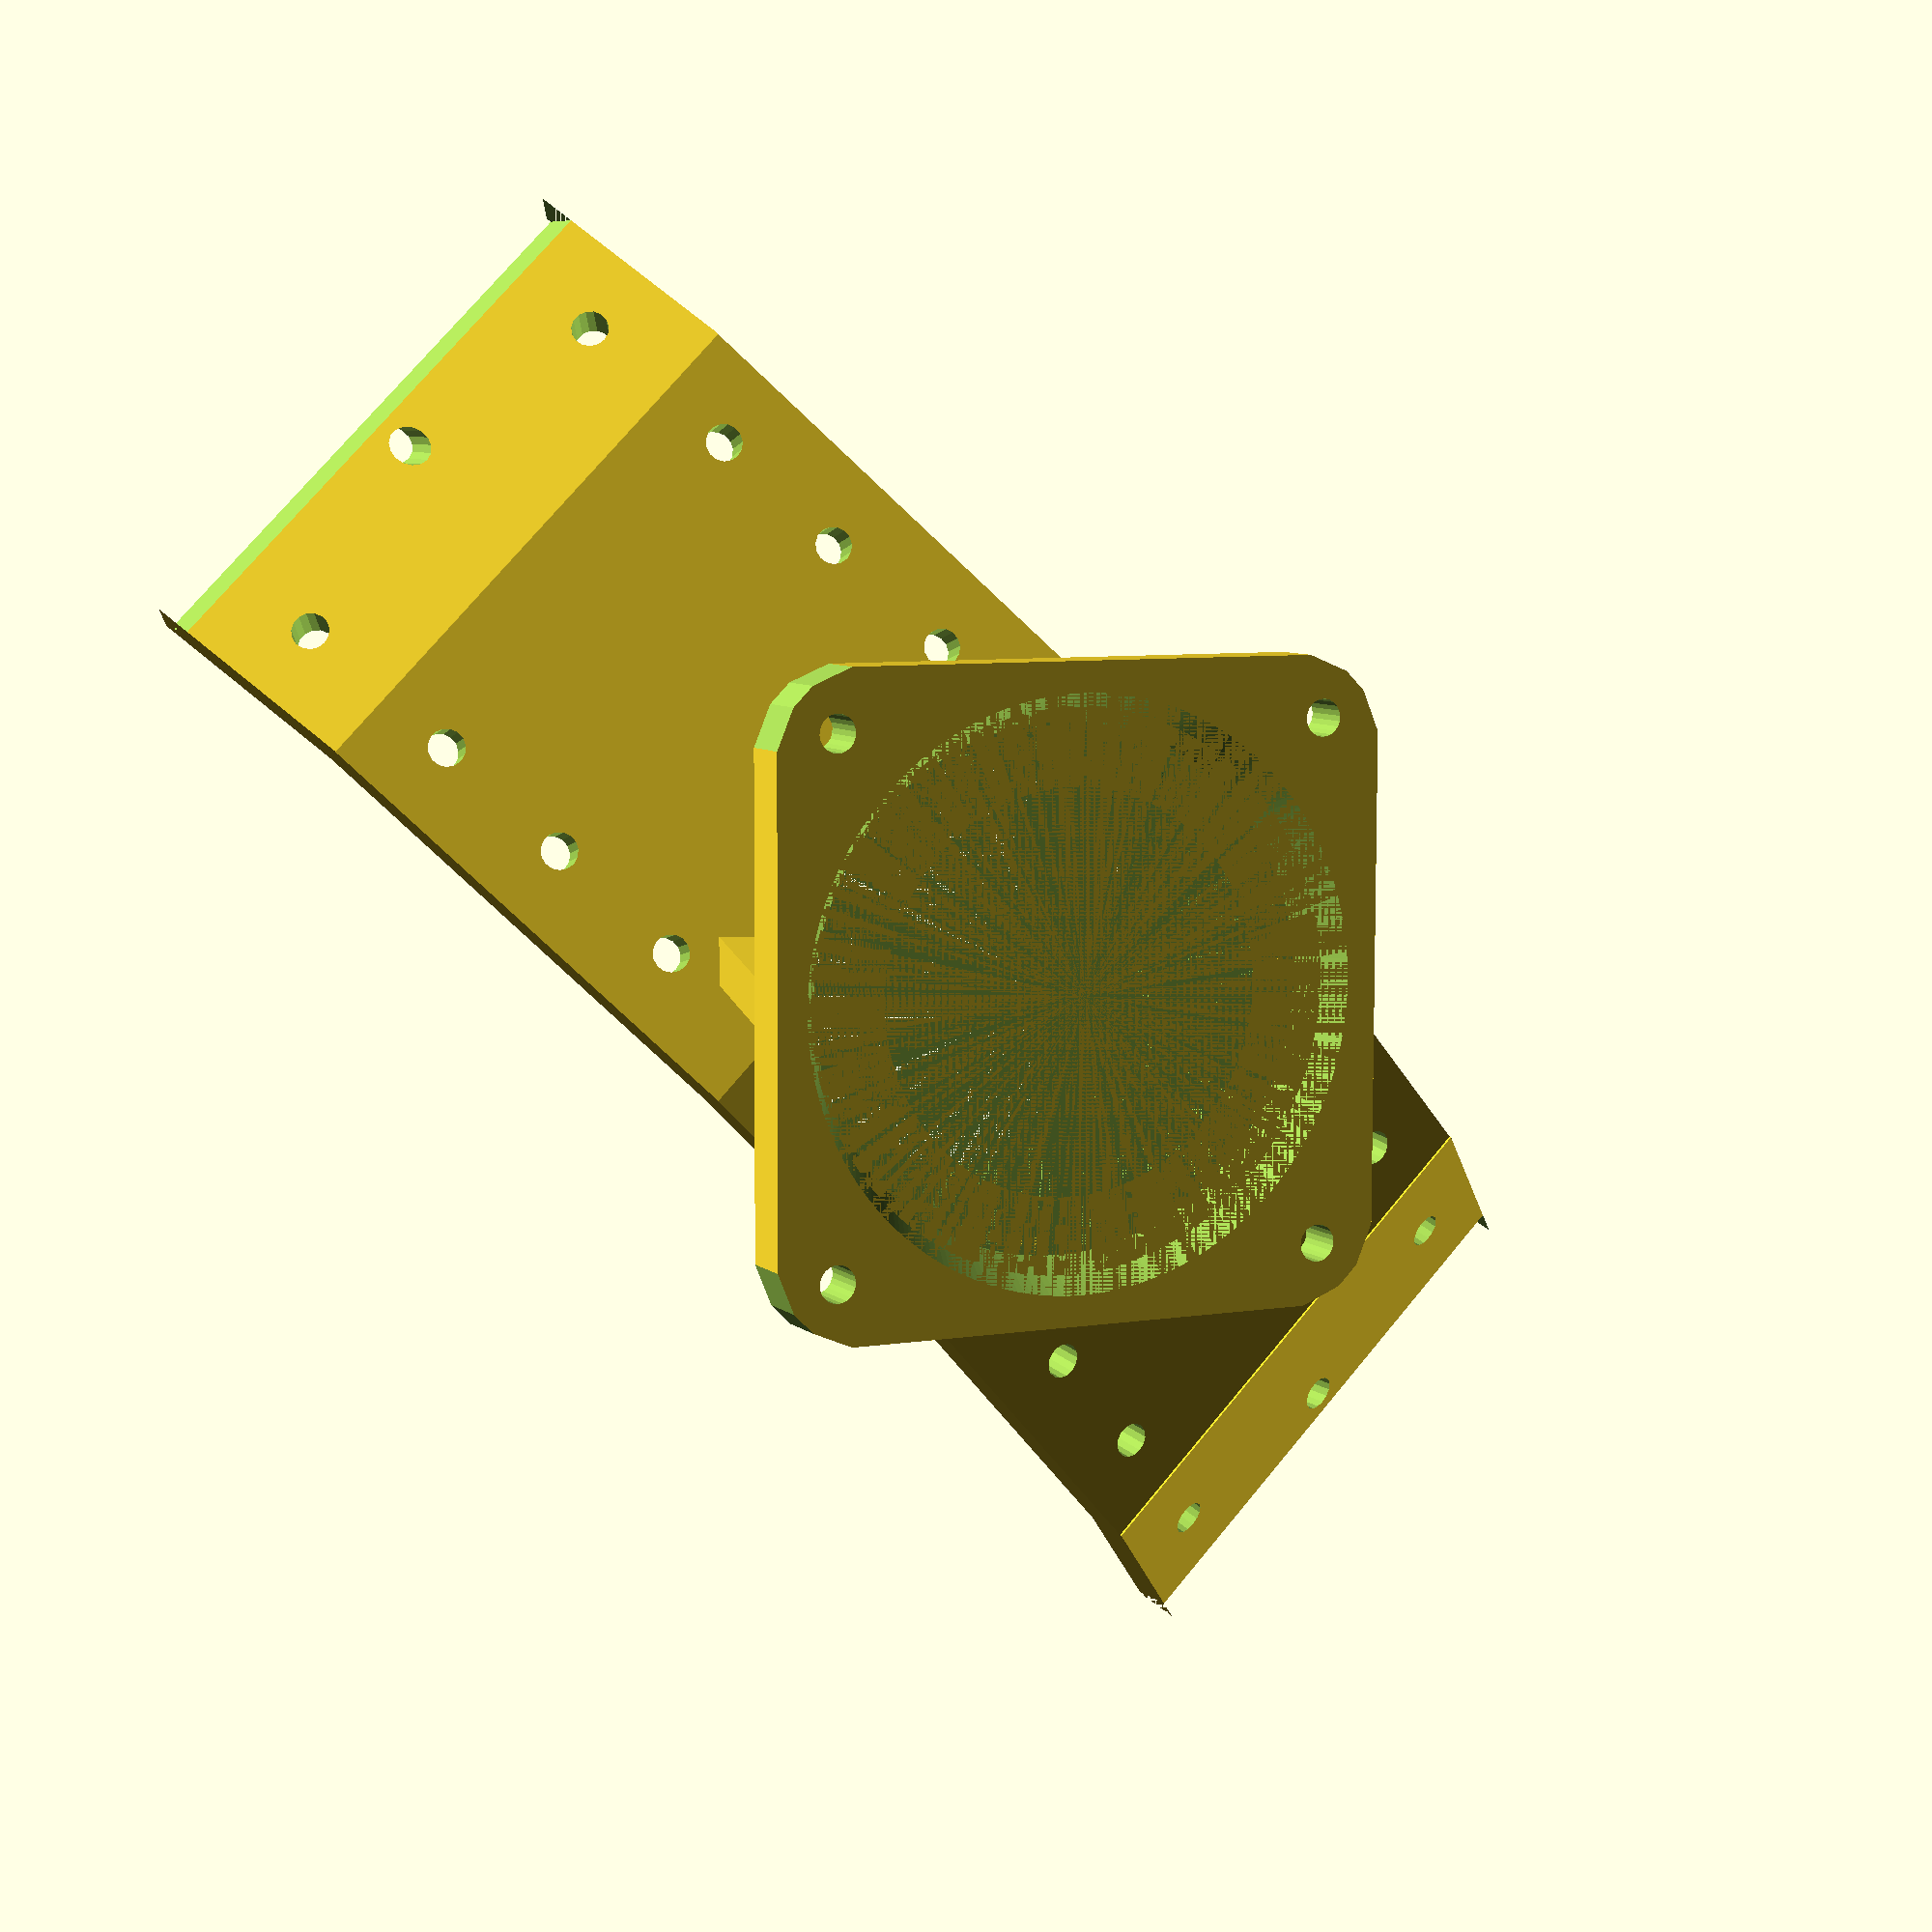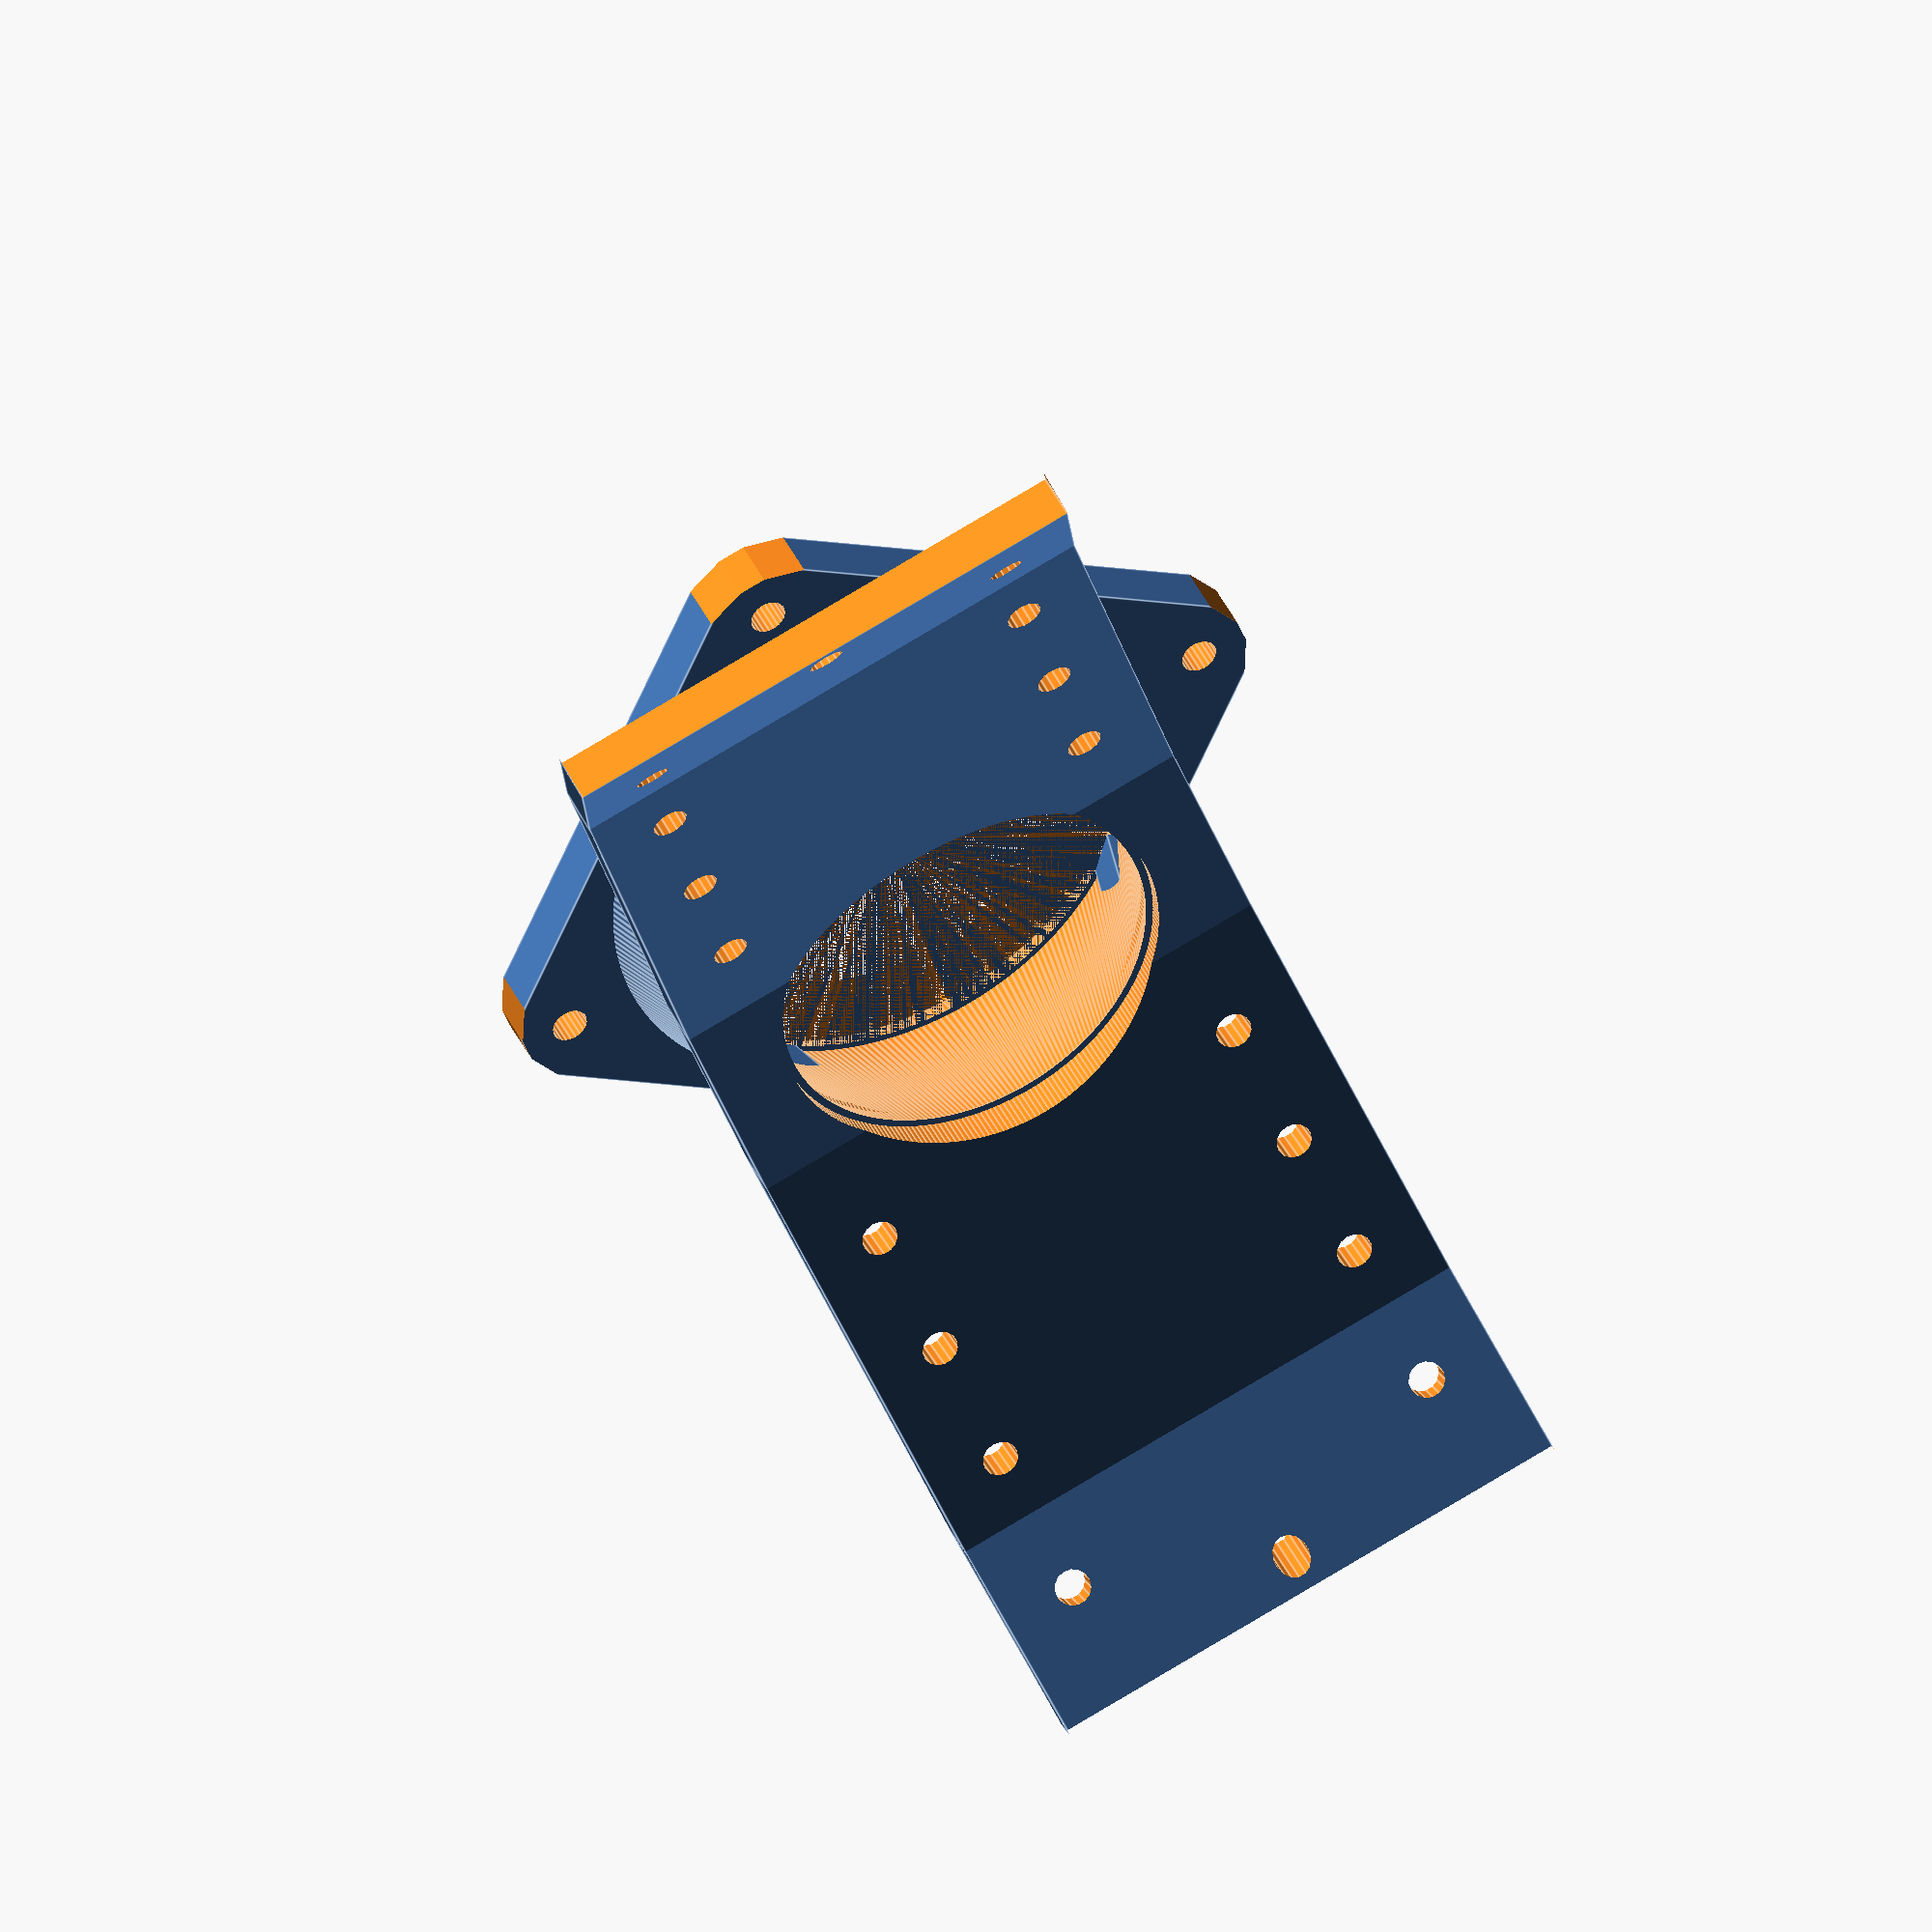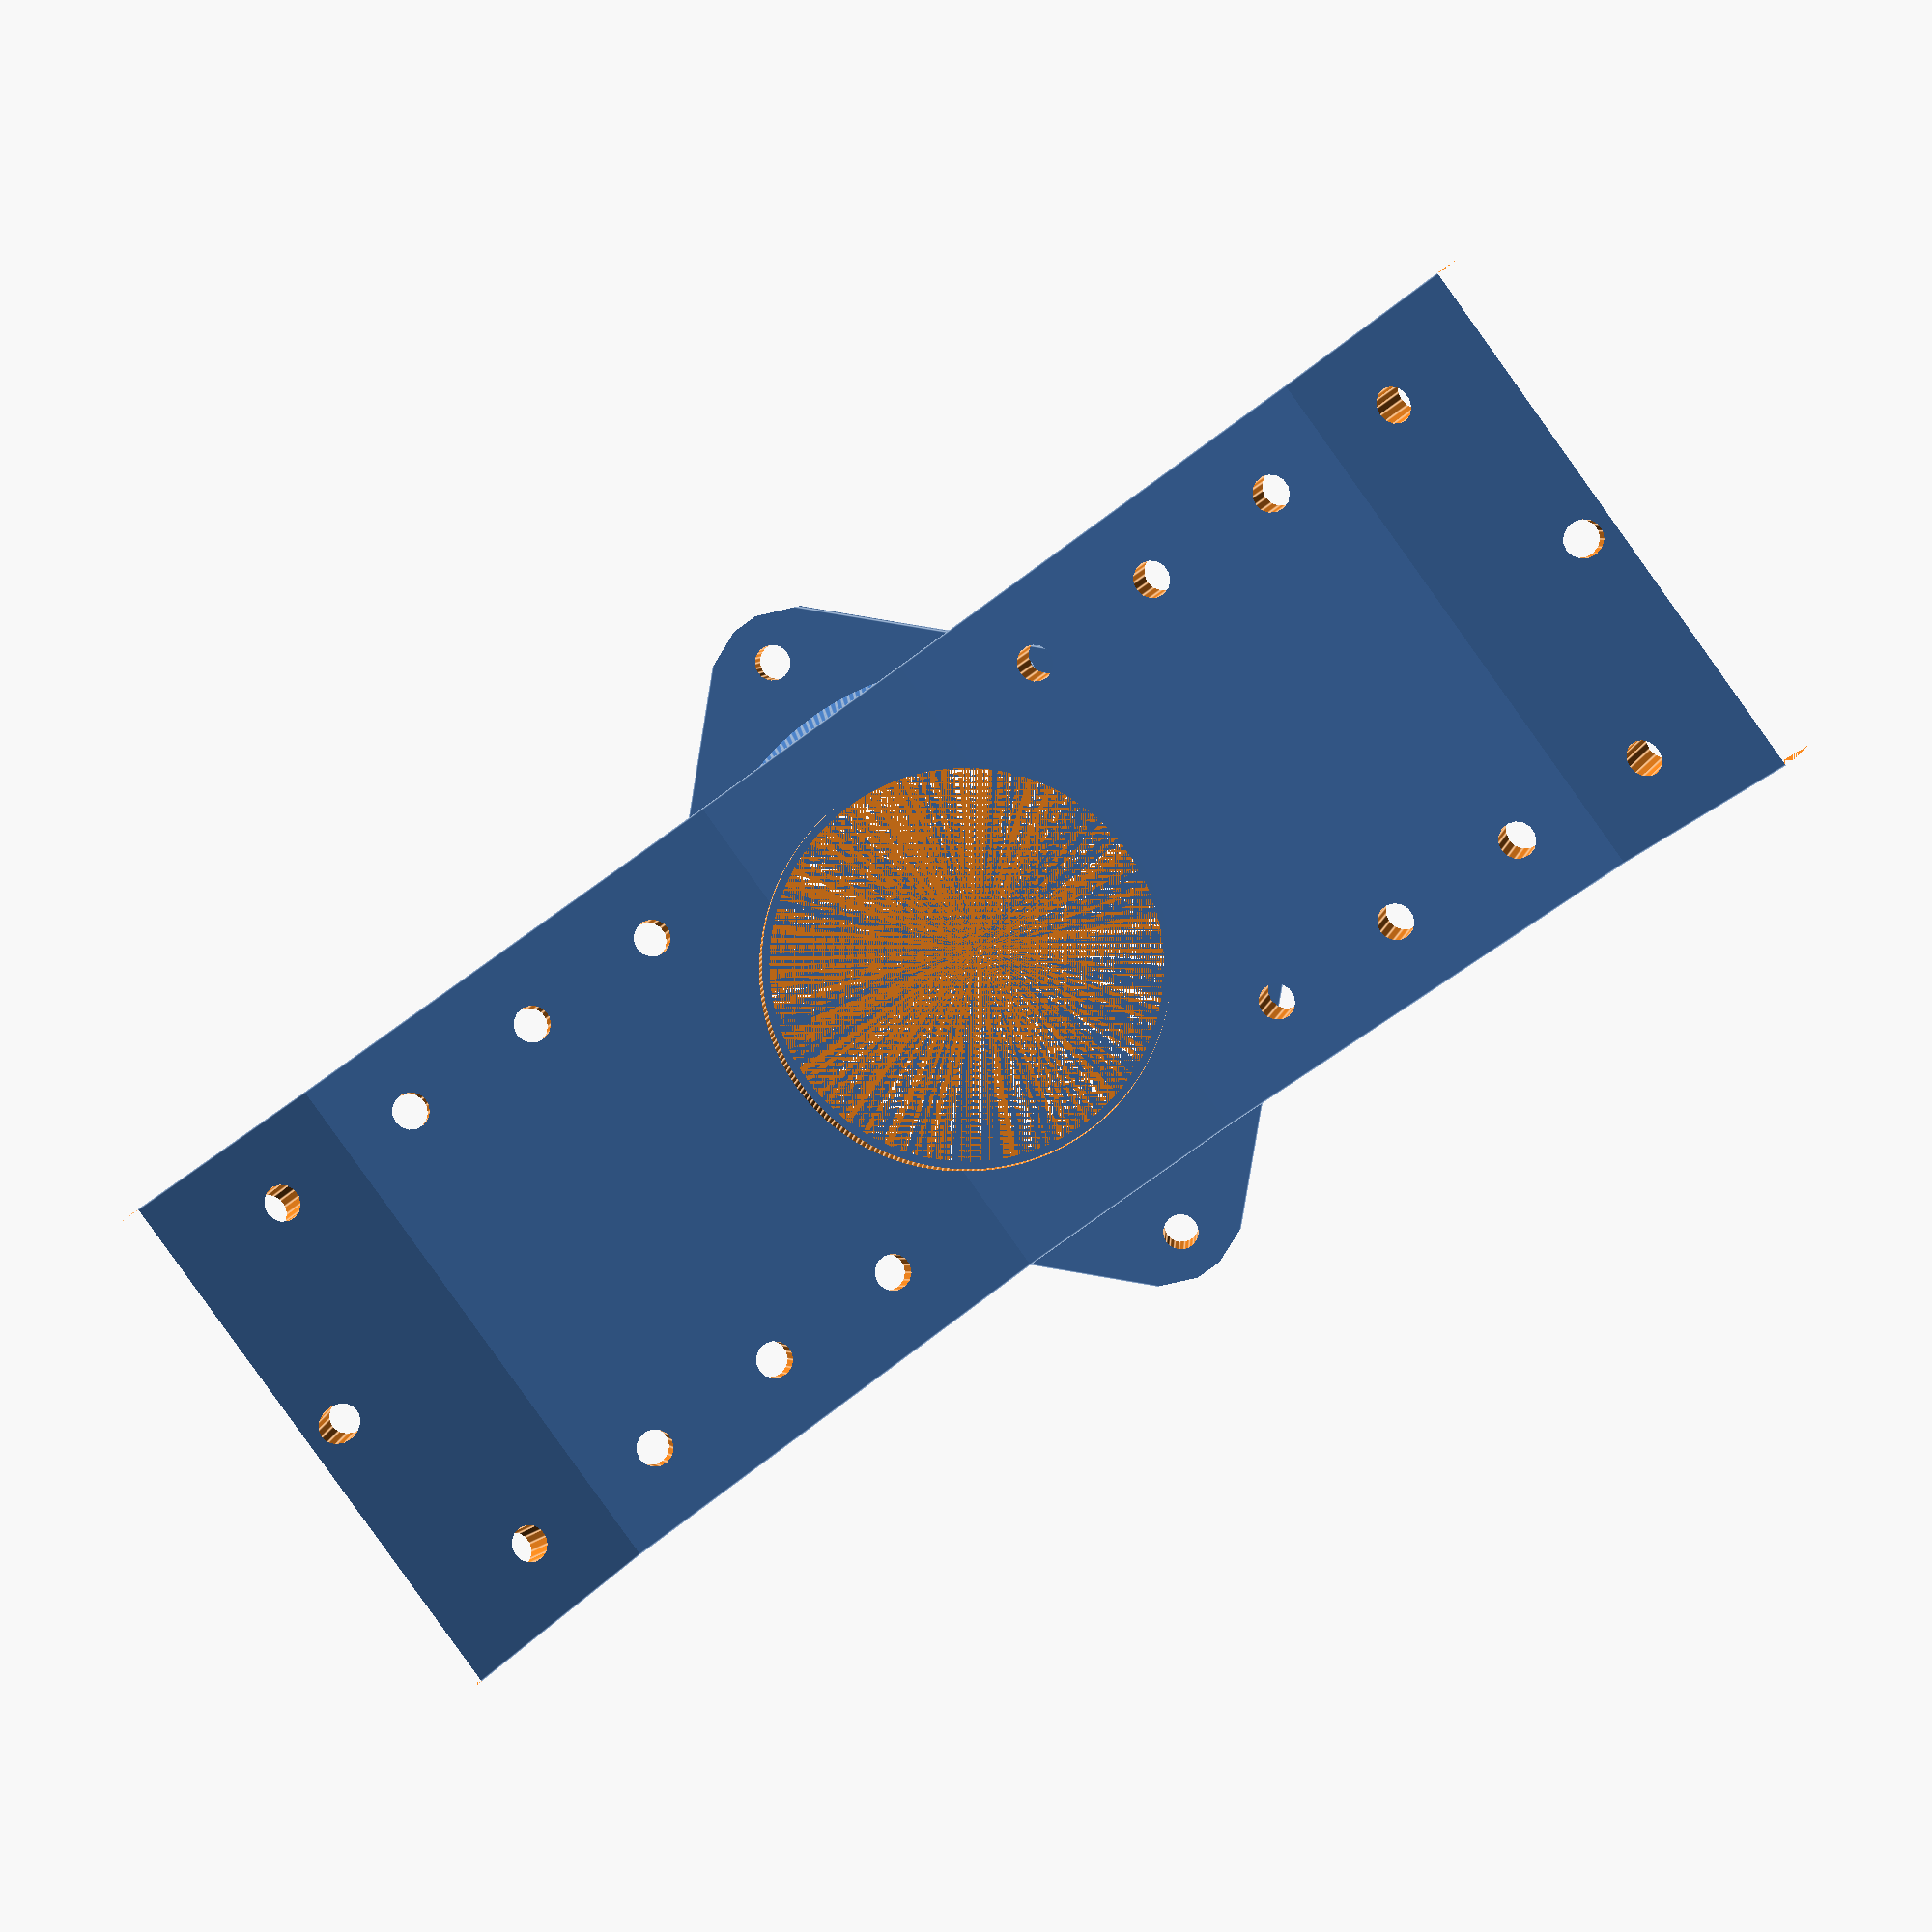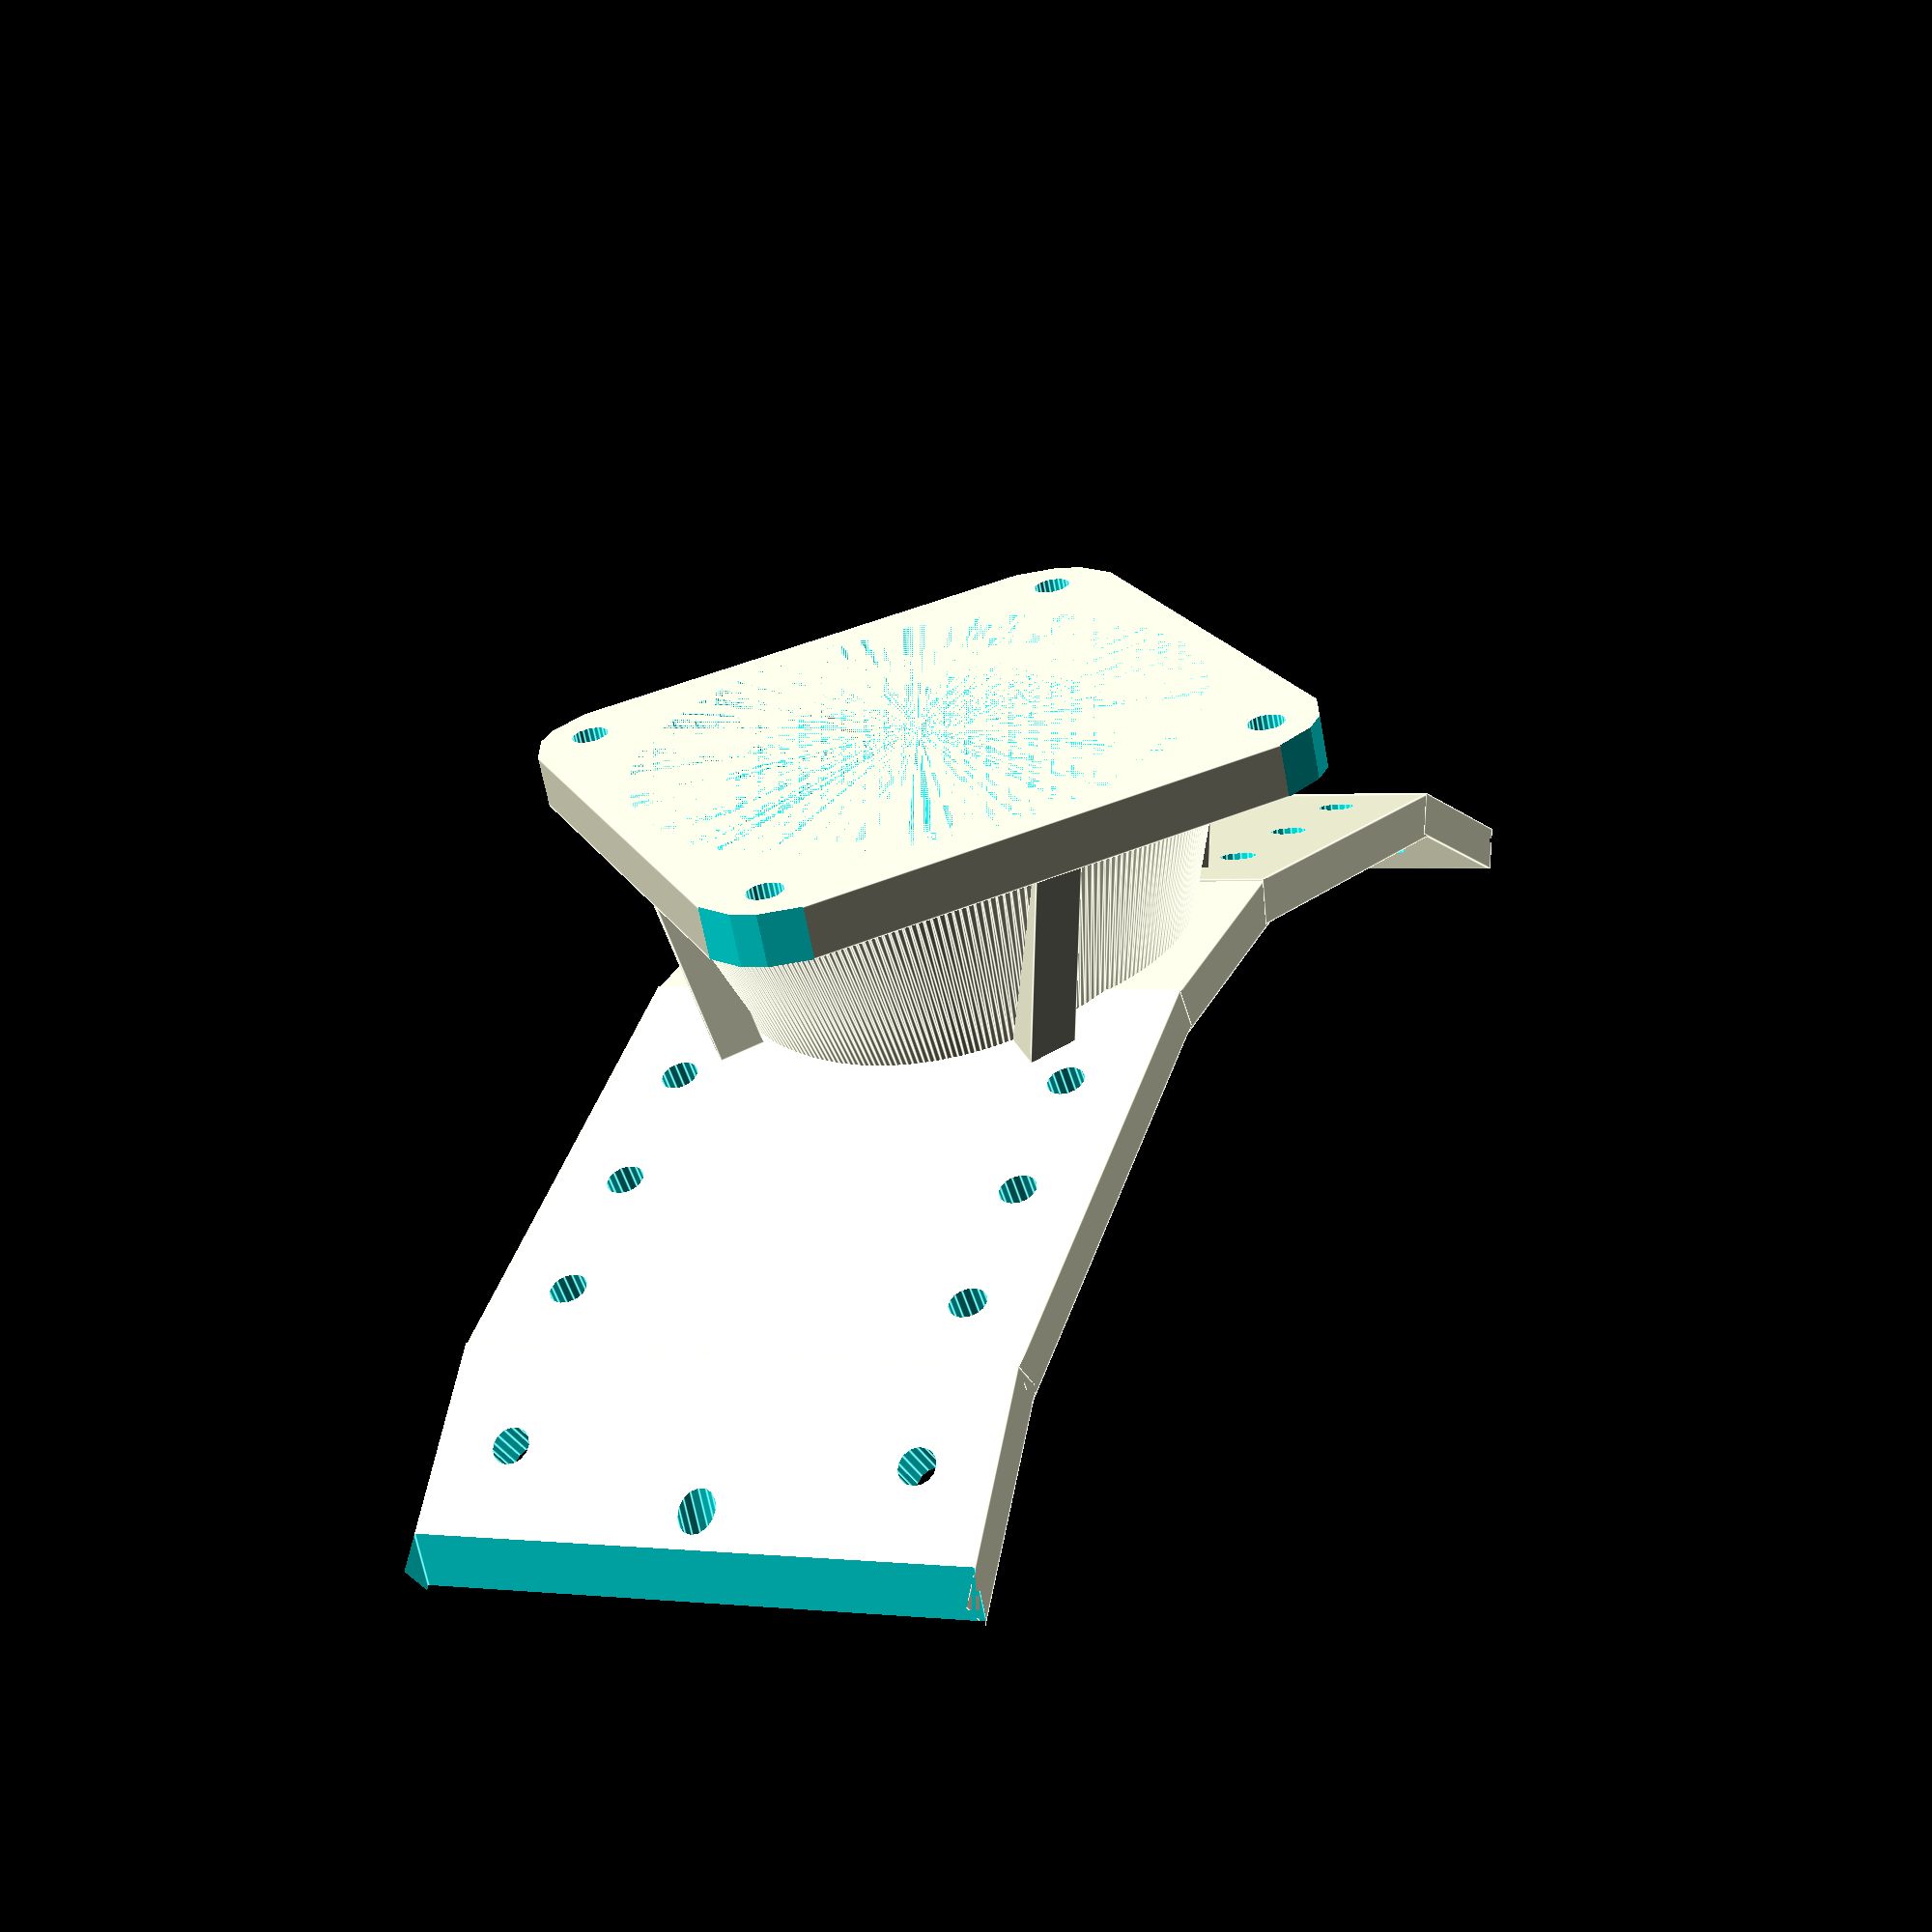
<openscad>
// ----------------------------------------------------------------------------------------------------
// PROJECT INFORMATION

// NAME:  R/C Mower Trailer
// REVISION:  A1
// START DATE:  8/20/2021
// CURRENT VERSION DATE:  9/2/2021
// LICENSE:  GPLv3
// AUTHOR:  Justin Grimes (@zelon88)
// DESCRIPTION:  A tow-behind lawn mowing attachment for retrofit onto low-speed R/C vehicles.

// ----------------------------------------------------------------------------------------------------

// ----------------------------------------------------------------------------------------------------
// PART INFORMATION

// NAME:  Top Cover
// REVISION:  A1
// START DATE:  8/31/2021
// CURRENT VERSION DATE:  9/8/2021
// AUTHOR:  Justin Grimes (@zelon88)
// DESCRIPTION:  
//    The top cover serves as a mounting bracket for a single 40mm cooling fan.
//    Also protects the motors and differential from airborne debris.
// FILE NAME: Top_Cover.scad

// ----------------------------------------------------------------------------------------------------

// ----------------------------------------------------------------------------------------------------
// PRINTER CONFIGURATION

// ----------------------------------------------------------------------------------------------------

// ----------------------------------------------------------------------------------------------------
// MANUFACTURING INSTRUCTIONS

// 1. Deburr all edges to break sharp edges.
// 2. Make studs by installing extra long screws and cutting off the heads.

// ----------------------------------------------------------------------------------------------------

// ----------------------------------------------------------------------------------------------------
// MODULES

// A module for creating torus' to aide in crafting the body.
module Torus(R1,R2) { 
  RA=R1 /2;
  RB=R2 /2 - R1/2 ;
  rotate_extrude(convexity = 10, $fn = 144) translate([RB, 0, 0]) circle(r = RA, $fn = 144); }

// A module for creating right triangles.
// https://github.com/openscad/MCAD/blob/master/triangles.scad
module triangle(o_len, a_len, depth, center=false) {
    centroid = center ? [-a_len/3, -o_len/3, -depth/2] : [0, 0, 0];
    translate(centroid) linear_extrude(height=depth) {
        polygon(points=[[0, 0], [a_len,0], [0,o_len]], paths=[[0, 1, 2]]); } }
// ----------------------------------------------------------------------------------------------------

// ----------------------------------------------------------------------------------------------------
// GEOMETRY

// Top cover.

// Center piece, flat.
difference() { 
    // Main body of center piece.
    translate([0, 0, 70]) cube([16.4, 37, 3], center=true);
    
    // Hollow section connecting cone to cover.
    translate([0, 0, 75]) cylinder($fn=256, r=13.5, h=20, center=true); 
    }

// Right piece, 15 degrees.
difference() { 
    // Main body of right piece, 15 degrees.
    translate([23.5, 0, 65.9]) rotate([0, 15, 0]) cube([33, 37, 3], center=true);

    // Hollow section connecting cone to cover.
    translate([0, 0, 75]) cylinder($fn=256, r=13.5, h=20, center=true); 
    // Screw holes.
    translate([15, 13.5, 65]) rotate([0, 15, 0]) cylinder($fn=15, r=1.22, h=25, center=true);
    translate([25, 13.5, 65]) rotate([0, 15, 0]) cylinder($fn=15, r=1.22, h=25, center=true);
    translate([35, 13.5, 65]) rotate([0, 15, 0]) cylinder($fn=15, r=1.22, h=25, center=true); 
    translate([15, -13.5, 65]) rotate([0, 15, 0]) cylinder($fn=15, r=1.22, h=25, center=true);
    translate([25, -13.5, 65]) rotate([0, 15, 0]) cylinder($fn=15, r=1.22, h=25, center=true);
    translate([35, -13.5, 65]) rotate([0, 15, 0]) cylinder($fn=15, r=1.22, h=25, center=true); }

// Left piece, 15 degrees.
difference() { 
    // Left piece, 15 degrees.
    translate([-23.5, 0, 65.9]) rotate([0, -15, 0]) cube([33, 37, 3], center=true);

    // Hollow section connecting cone to cover.
    translate([0, 0, 75]) cylinder($fn=256, r=13.5, h=20, center=true); 
     // Screw holes.
    translate([-15, 13.5, 65]) rotate([0, -15, 0]) cylinder($fn=15, r=1.22, h=25, center=true);
    translate([-25, 13.5, 65]) rotate([0, -15, 0]) cylinder($fn=15, r=1.22, h=25, center=true);
    translate([-35, 13.5, 65]) rotate([0, -15, 0]) cylinder($fn=15, r=1.22, h=25, center=true);
    translate([-15, -13.5, 65]) rotate([0, -15, 0]) cylinder($fn=15, r=1.22, h=25, center=true);
    translate([-25, -13.5, 65]) rotate([0, -15, 0]) cylinder($fn=15, r=1.22, h=25, center=true);
    translate([-35, -13.5, 65]) rotate([0, -15, 0]) cylinder($fn=15, r=1.22, h=25, center=true); }

// End piece, 35 degrees.
difference() { 
    // Main body of end piece.
    translate([45, 0, 57.7]) rotate([0, 35, 0]) cube([15, 37, 3], center=true);
    
    // Trim the edge flush.
    translate([57.5, 0, 52]) rotate([0, 0, 0]) cube([15, 37, 10], center=true); 
    // Screw holes.
    translate([49, 13.5, 65]) rotate([0, 35, 0]) cylinder($fn=15, r=1.22, h=25, center=true); 
    translate([49, -13.5, 65]) rotate([0, 35, 0]) cylinder($fn=15, r=1.22, h=25, center=true);
    // Dowel hole.
    translate([48, 0, 65]) rotate([0, 0, 0]) cylinder($fn=15, r=1.22, h=35, center=true); }

// End piece, 35 degrees,
difference() { 
    // Main body of end piece.
    translate([-45, 0, 57.7]) rotate([0, -35, 0]) cube([15, 37, 3], center=true);
    
    // Trim the edge flush.
    translate([-57.5, 0, 52]) rotate([0, 0, 0]) cube([15, 37, 10], center=true); 
    // Screw holes.
    translate([-49, 13.5, 65]) rotate([0, -35, 0]) cylinder($fn=15, r=1.22, h=25, center=true); 
    translate([-49, -13.5, 65]) rotate([0, -35, 0]) cylinder($fn=15, r=1.22, h=25, center=true);
    // Dowel hole.
    translate([-48, 0, 65]) rotate([0, 0, 0]) cylinder($fn=15, r=1.22, h=35, center=true); }

// Fan mounting bracket.
difference() { 
    // Main body of fan mounting bracket.
    translate([0, 0, 84.5]) rotate([0, 0, 45]) cube([42, 42, 3.5], center=true);
    
    // Hollow section connecting cone to cover.
    translate([0, 0, 84.5]) cylinder($fn=256, r1=17, r2=19, h=3.5, center=true); 
    // Fan mounting holes.
    translate([0, 24, 85]) cylinder($fn=22, r=1.22, h=22, center=true);
    translate([24, 0, 85]) cylinder($fn=22, r=1.22, h=22, center=true);
    translate([0, -24, 85]) cylinder($fn=22, r=1.22, h=22, center=true);
    translate([-24, 0, 85]) cylinder($fn=22, r=1.22, h=22, center=true); 
    // Rounded corners.
    translate([3, 34.5, 85]) rotate([0, 0, 67.5]) cube([15, 20, 5], center=true);
    translate([0, 34.75, 85]) rotate([0, 0, 90]) cube([15, 20, 5], center=true);
    translate([-3, 34.5, 85]) rotate([0, 0, 112.5]) cube([15, 20, 5], center=true);
    
    translate([3, -34.5, 85]) rotate([0, 0, -67.5]) cube([15, 20, 5], center=true);
    translate([0, -34.75, 85]) rotate([0, 0, -90]) cube([15, 20, 5], center=true);
    translate([-3, -34.5, 85]) rotate([0, 0, -112.5]) cube([15, 20, 5], center=true);

    translate([34.5, 3, 85]) rotate([0, 0, -337.5]) cube([15, 20, 5], center=true);
    translate([34.75, 0, 85]) rotate([0, 0, 0]) cube([15, 20, 5], center=true);
    translate([34.5, -3, 85]) rotate([0, 0, -22.5]) cube([15, 20, 5], center=true);    

    translate([-34.5, 3, 85]) rotate([0, 0, 337.5]) cube([15, 20, 5], center=true);
    translate([-34.75, 0, 85]) rotate([0, 0, 0]) cube([15, 20, 5], center=true);
    translate([-34.5, -3, 85]) rotate([0, 0, 22.5]) cube([15, 20, 5], center=true); }

// Conical section.
difference() { 
    // Main body of conical section.
    translate([0, 0, 77]) cylinder($fn=256, r1=15, r2=20, h=15, center=true);
    
    // Smaller center cone for hollowing purposes.
    translate([0, 0, 77]) cylinder($fn=256, r1=13, r2=18, h=15, center=true);
    // Hollow section connecting cone to cover.
    translate([0, 0, 75]) cylinder($fn=256, r=13, h=20, center=true); }

// Conical supports.
difference() { 
    // Main body of support.
    translate([-12.55, -12.25, 77]) rotate([-9, -9, 135]) cube([3, 3, 14.75], center=true);
    
    // Hollow section connecting cone to cover.
    translate([0, 0, 84.5]) cylinder($fn=256, r1=17, r2=19, h=3.5, center=true); 
    // Hollow section connecting cone to cover.
    translate([0, 0, 75]) cylinder($fn=256, r=13, h=20, center=true); }

difference() { 
    // Main body of support.
    translate([12.55, -12.25, 77]) rotate([-9, 9, 215]) cube([3, 3, 14.75], center=true);
    
    // Hollow section connecting cone to cover.
    translate([0, 0, 84.5]) cylinder($fn=256, r1=17, r2=19, h=3.5, center=true); 
    // Hollow section connecting cone to cover.
    translate([0, 0, 75]) cylinder($fn=256, r=13, h=20, center=true); }

difference() { 
    // Main body of support.
    translate([-12.55, 12.25, 77]) rotate([9, -9, 215]) cube([3, 3, 14.75], center=true);
    
    // Hollow section connecting cone to cover.
    translate([0, 0, 84.5]) cylinder($fn=256, r1=17, r2=19, h=3.5, center=true); 
    // Hollow section connecting cone to cover.
    translate([0, 0, 75]) cylinder($fn=256, r=13, h=20, center=true); }

difference() { 
    // Main body of support.
    translate([12.55, 12.25, 77]) rotate([9, 9, 135]) cube([3, 3, 14.75], center=true);
    
    // Hollow section connecting cone to cover.
    translate([0, 0, 84.5]) cylinder($fn=256, r1=17, r2=19, h=3.5, center=true); 
    // Hollow section connecting cone to cover.
    translate([0, 0, 75]) cylinder($fn=256, r=13, h=20, center=true); }
// ----------------------------------------------------------------------------------------------------
</openscad>
<views>
elev=352.9 azim=45.2 roll=334.1 proj=p view=solid
elev=138.6 azim=110.3 roll=23.3 proj=o view=edges
elev=354.8 azim=35.7 roll=183.3 proj=p view=edges
elev=65.5 azim=112.4 roll=10.6 proj=p view=edges
</views>
